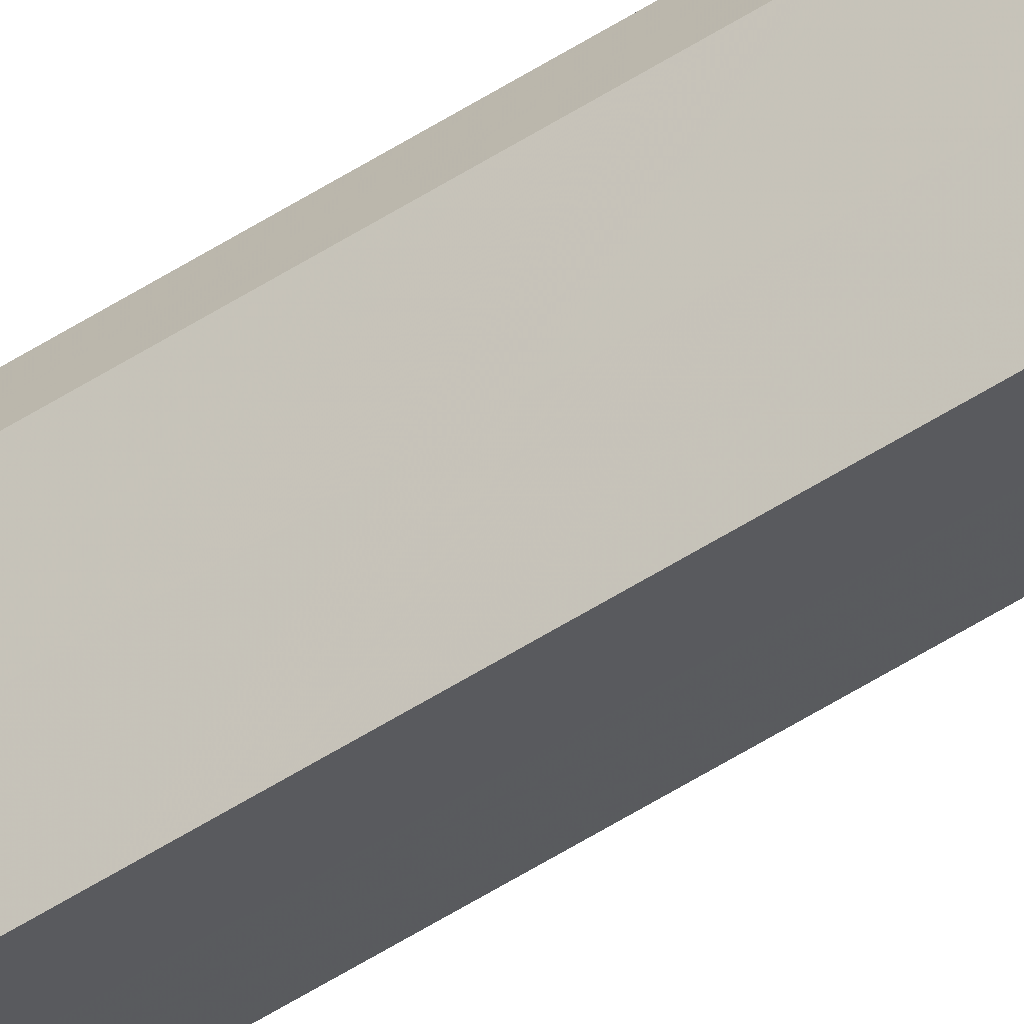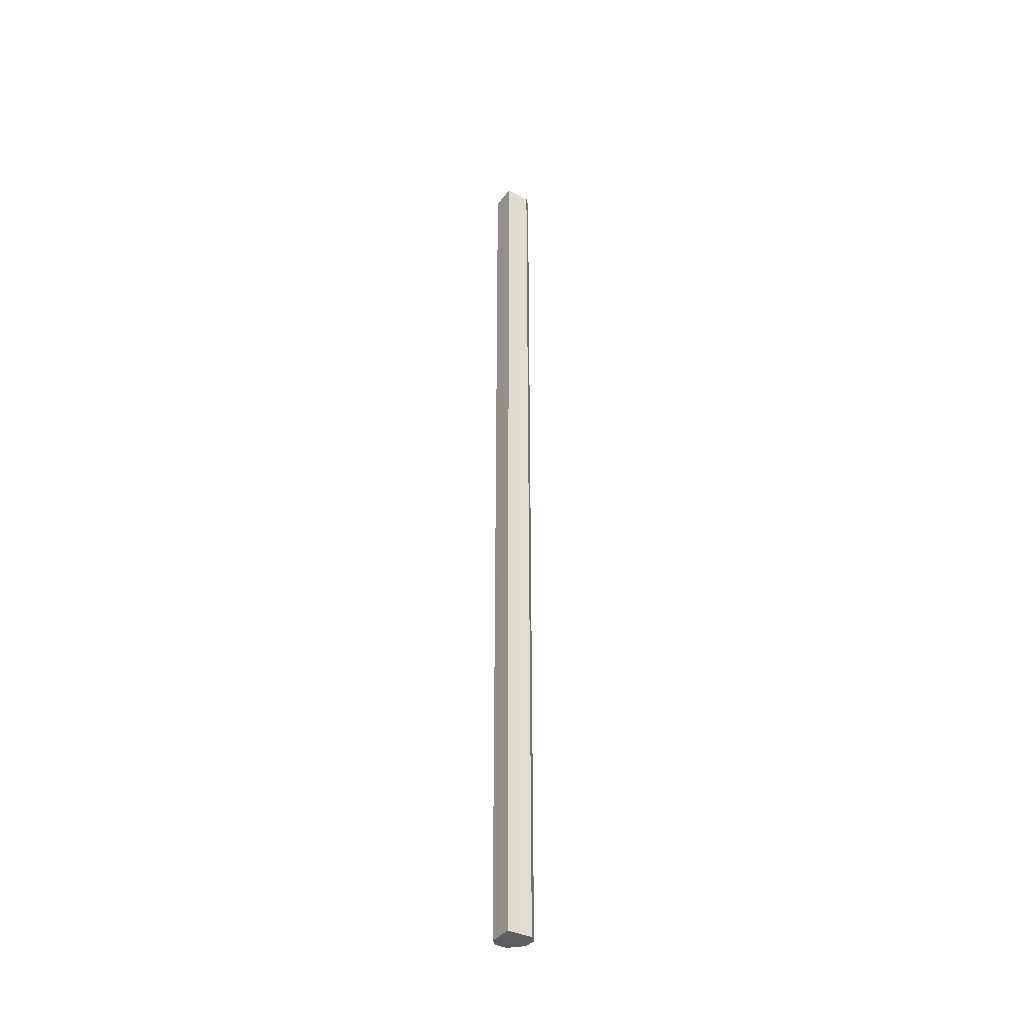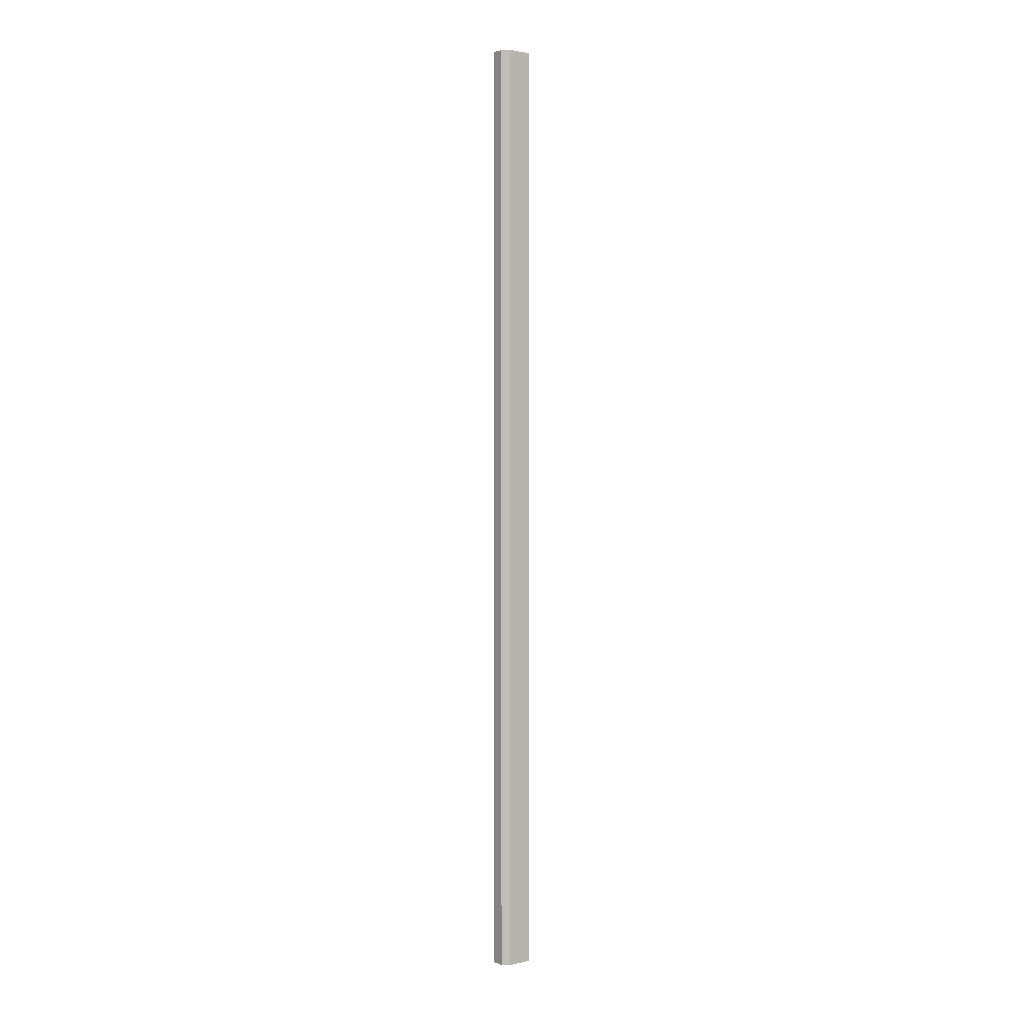
<metadata>
{"format":"obj","ext":"obj","renderer":"f3d","projection":"perspective","resolution":1024,"background":"white","views":[{"elev":-66.4,"azim":121.2,"up":"+Y"},{"elev":-37.6,"azim":12.0,"up":"+Z"},{"elev":2.5,"azim":-82.7,"up":"+Z"}]}
</metadata>
<code>
o 2235
v 2252 1889 17
v 2252 1889 17
v 2252 1889 18.07
v 2252 1889 17
v 2252 1889 18.07
v 2252 1889 17
v 2252 1889 18.07
v 2252 1889 17
v 2252 1889 18.07
v 2252 1889 17
v 2252 1889 18.07
v 2252 1889 17
v 2252 1889 18.07
v 2252 1889 17
v 2252 1889 18.07
v 2252 1889 17
v 2252 1889 18.07
v 2252 1889 17
v 2252 1889 18.07
v 2252 1889 17
v 2252 1889 18.07
v 2252 1889 17
v 2252 1889 18.07
v 2252 1889 17
v 2252 1889 18.07
v 2252 1889 17
v 2252 1889 18.07
v 2252 1889 17
v 2252 1889 18.07
v 2252 1889 17
v 2252 1889 18.07
v 2252 1889 17
v 2252 1889 18.07
v 2252 1889 17
v 2252 1889 18.07
v 2252 1889 17
v 2252 1889 18.07
v 2252 1889 17
v 2252 1889 18.07
v 2252 1889 17
v 2252 1889 18.07
v 2252 1889 17
v 2252 1889 17
v 2252 1889 17
v 2252 1889 17
v 2252 1889 17
v 2252 1889 17
v 2252 1889 17
v 2252 1889 17
v 2252 1889 17
v 2252 1889 17
v 2252 1889 18.07
v 2252 1889 18.07
v 2252 1889 18.07
v 2252 1889 18.07
v 2252 1889 18.07
v 2252 1889 18.07
v 2252 1889 18.07
v 2252 1889 18.07
v 2252 1889 18.07
v 2252 1889 18.07
v 2252 1889 18.07
f 1 2 3
f 2 4 5
f 6 1 7
f 4 8 9
f 10 6 11
f 8 12 13
f 12 14 15
f 16 10 17
f 18 16 19
f 20 18 21
f 21 22 23
f 23 24 25
f 25 26 27
f 27 28 29
f 29 30 31
f 31 32 33
f 33 34 35
f 35 36 37
f 37 38 39
f 39 40 41
f 42 40 43
f 42 44 40
f 42 43 45
f 42 46 44
f 42 45 47
f 42 48 46
f 42 47 49
f 42 50 48
f 42 49 51
f 42 51 50
f 52 53 54
f 52 55 53
f 52 54 56
f 52 57 55
f 52 56 58
f 52 59 57
f 52 58 60
f 52 61 59
f 52 60 62
f 52 62 61

</code>
